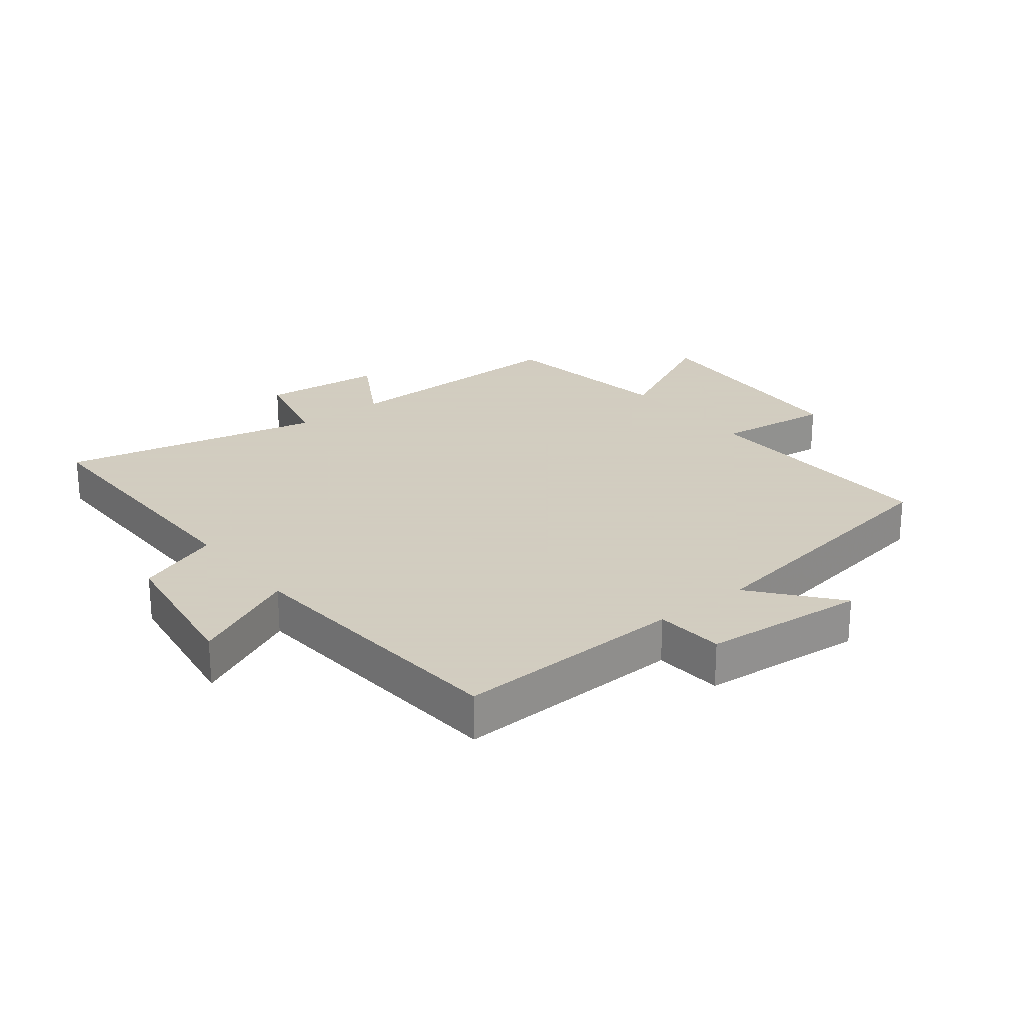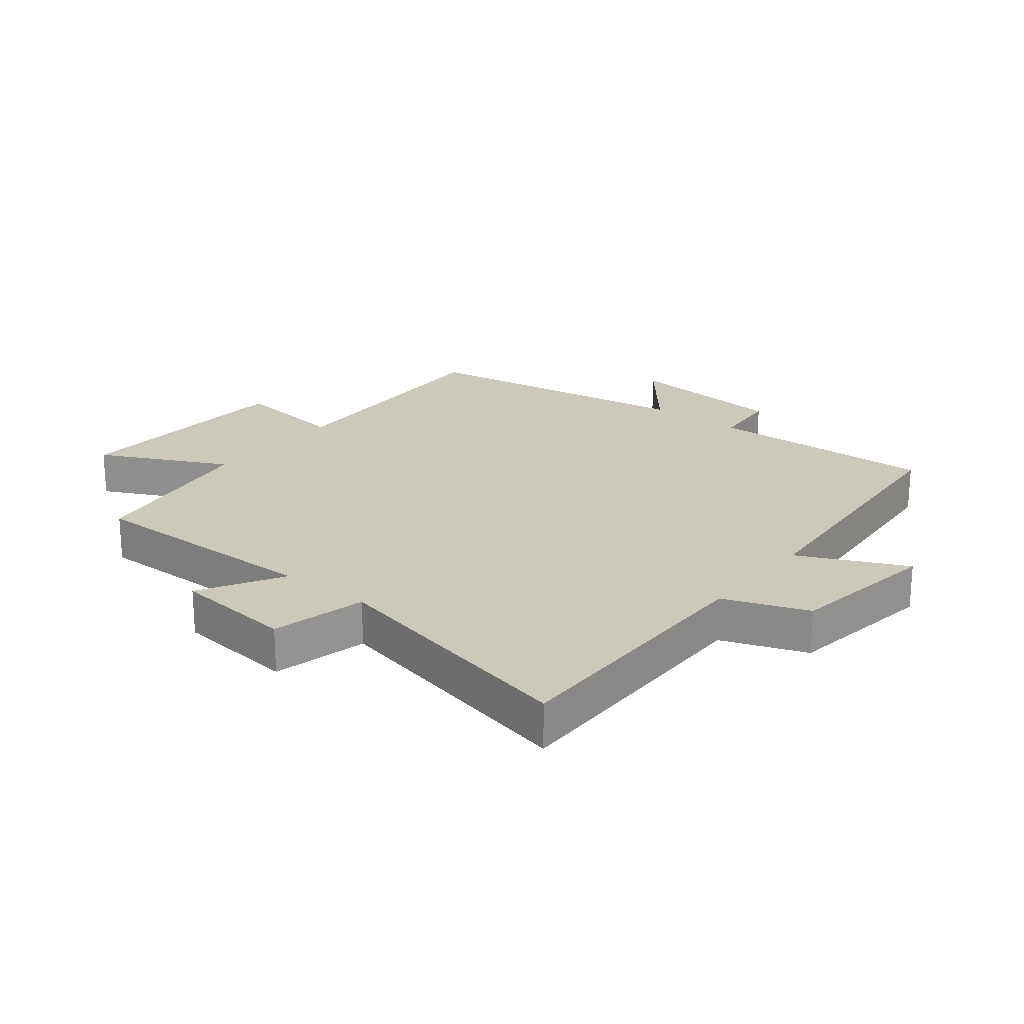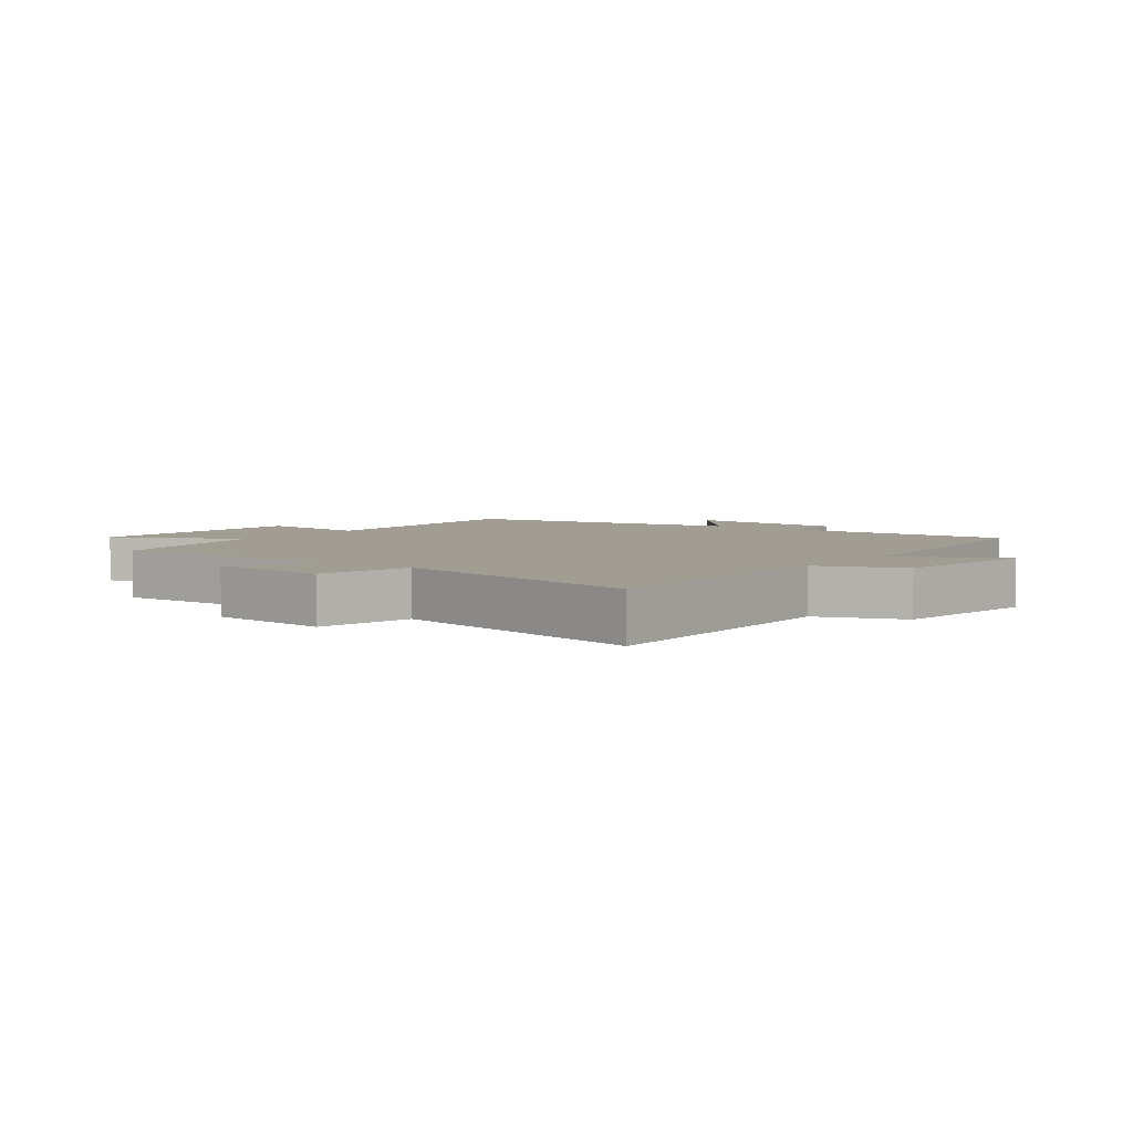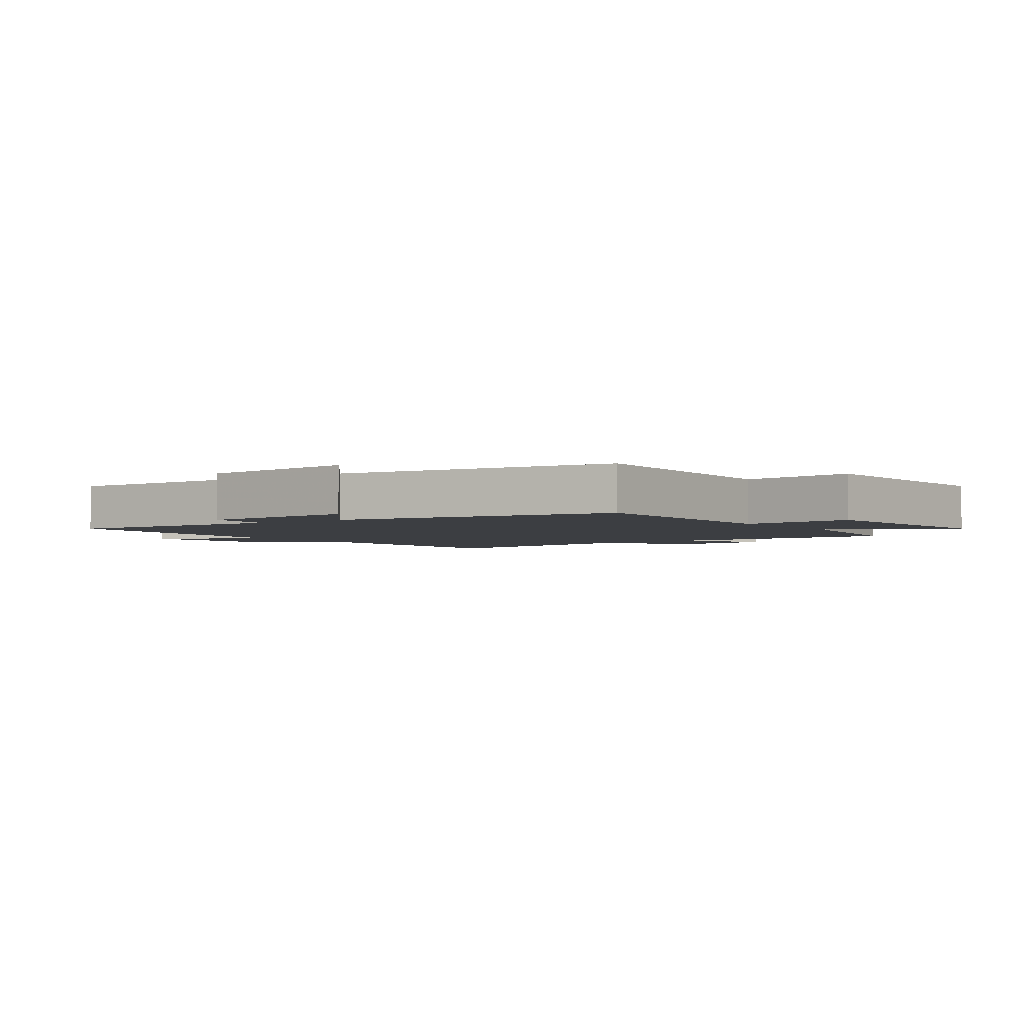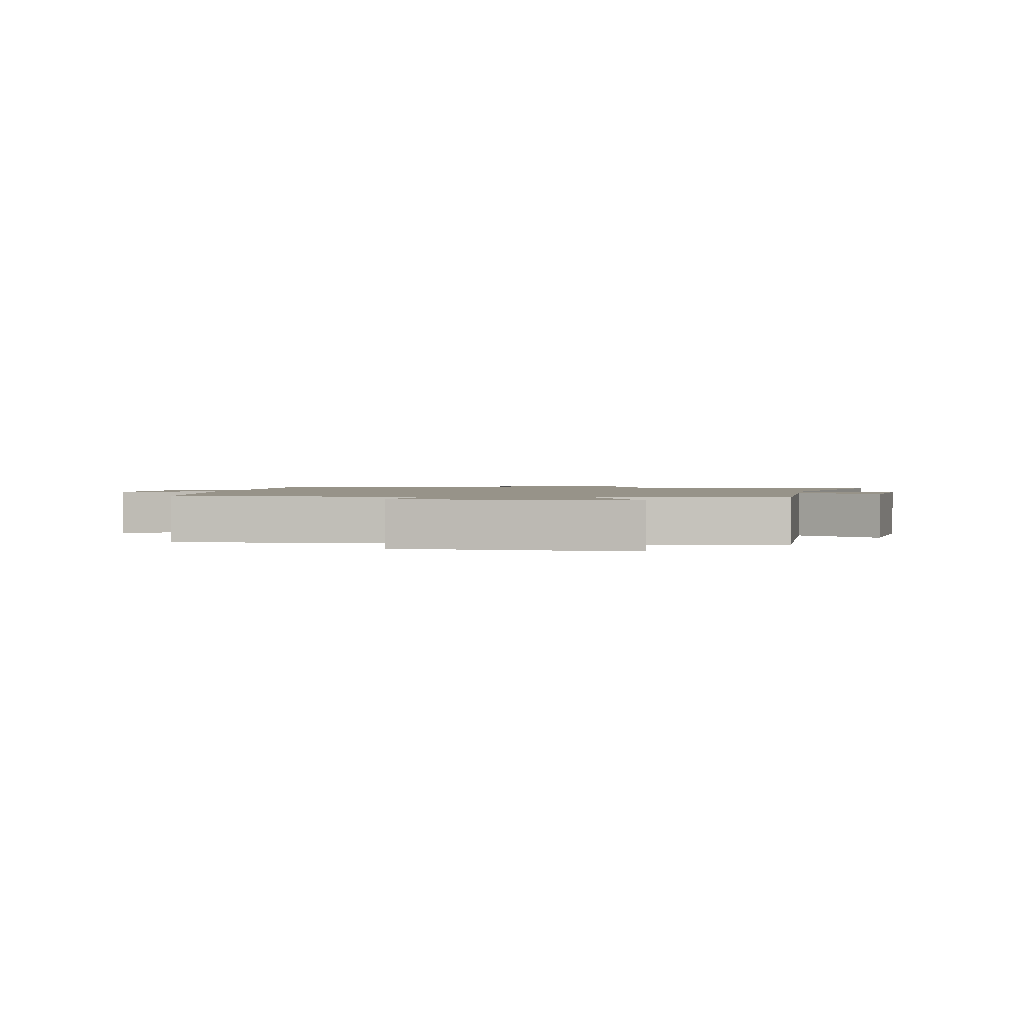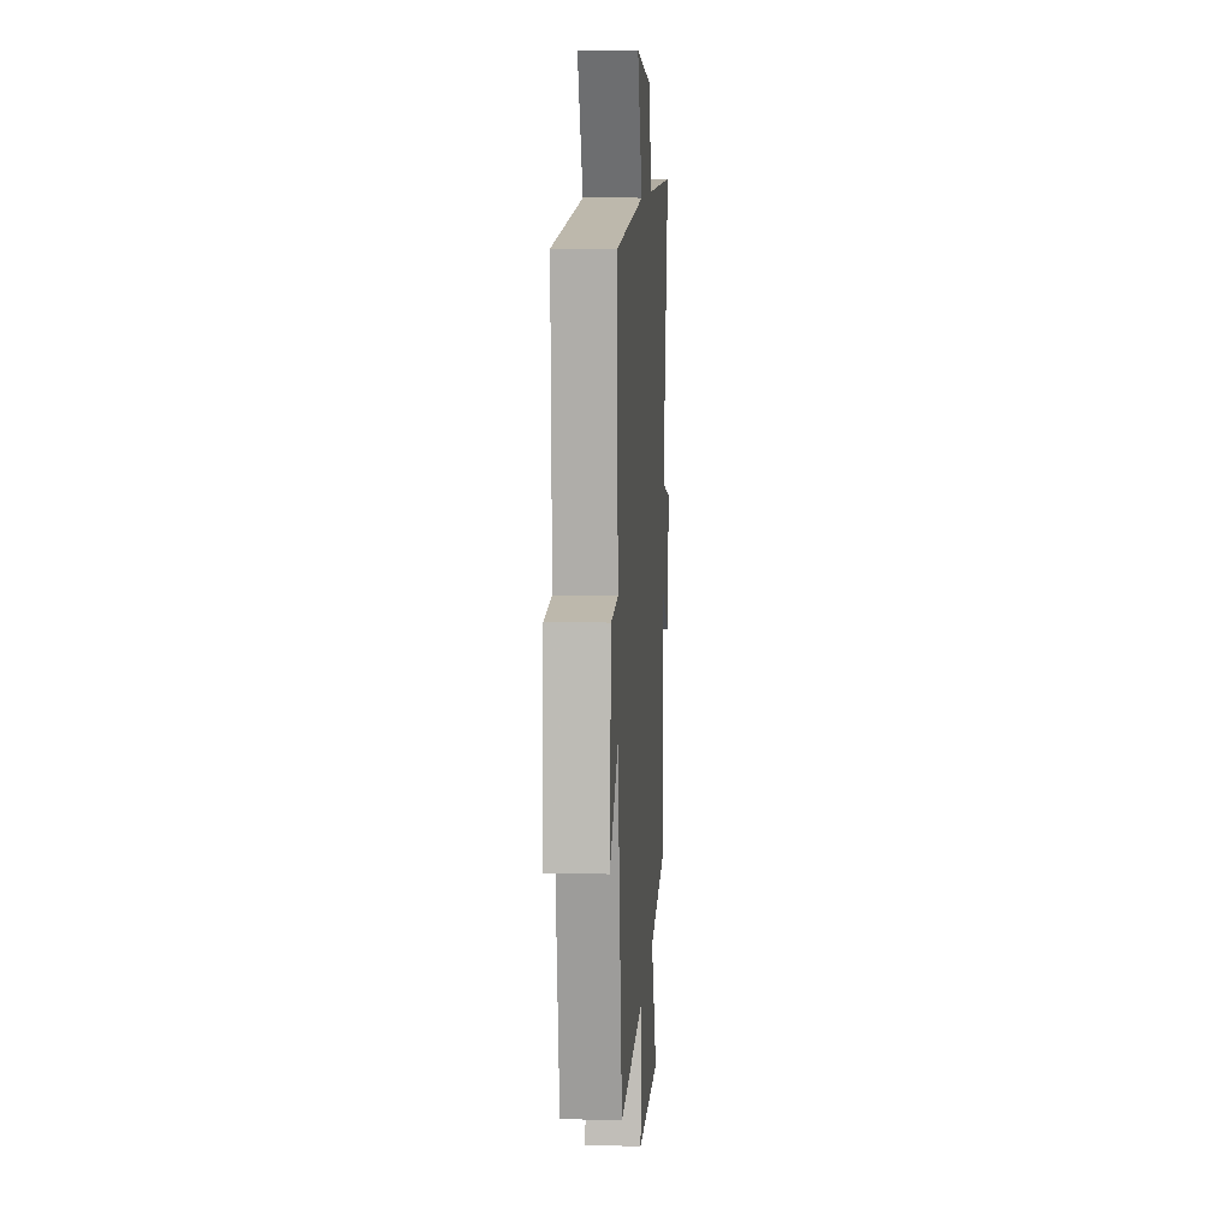
<metadata>
{"format":"obj","ext":"obj","renderer":"f3d","projection":"perspective","resolution":1024,"background":"white","views":[{"elev":24.3,"azim":51.7,"up":"+Y"},{"elev":22.2,"azim":-51.5,"up":"+Y"},{"elev":4.6,"azim":-53.7,"up":"+Y"},{"elev":-3.0,"azim":125.6,"up":"+Y"},{"elev":1.5,"azim":-169.8,"up":"+Y"},{"elev":10.2,"azim":93.7,"up":"+Z"}]}
</metadata>
<code>
v -0.593 0.07 0.503
v -0.153 0.07 0.5
v -0.103 0.07 0.635
v 0.139 0.07 0.671
v 0.059 0.07 0.5
v 0.512 0.07 0.464
v 0.5 0.07 0.097
v 0.609 0.07 0.088
v 0.633 0.07 -0.172
v 0.5 0.07 -0.063
v 0.429 0.07 -0.513
v 0.029 0.07 -0.5
v 0.052 0.07 -0.684
v -0.32 0.07 -0.704
v -0.219 0.07 -0.5
v -0.505 0.07 -0.455
v -0.5 0.07 -0.071
v -0.632 0.07 -0.147
v -0.652 0.07 0.047
v -0.5 0.07 0.083
v -0.593 0 0.503
v -0.153 0 0.5
v -0.103 0 0.635
v 0.139 0 0.671
v 0.059 0 0.5
v 0.512 0 0.464
v 0.5 0 0.097
v 0.609 0 0.088
v 0.633 0 -0.172
v 0.5 0 -0.063
v 0.429 0 -0.513
v 0.029 0 -0.5
v 0.052 0 -0.684
v -0.32 0 -0.704
v -0.219 0 -0.5
v -0.505 0 -0.455
v -0.5 0 -0.071
v -0.632 0 -0.147
v -0.652 0 0.047
v -0.5 0 0.083
f 17 18 19 20
f 15 16 17
f 15 17 20
f 12 13 14 15
f 12 15 20 1
f 10 11 12 1
f 7 8 9 10
f 5 6 7
f 5 7 10
f 2 3 4 5
f 2 5 10
f 1 2 10
f 40 39 38 37
f 37 36 35
f 40 37 35
f 35 34 33 32
f 21 40 35 32
f 21 32 31 30
f 30 29 28 27
f 27 26 25
f 30 27 25
f 25 24 23 22
f 30 25 22
f 30 22 21
f 1 21 22 2
f 2 22 23 3
f 3 23 24 4
f 4 24 25 5
f 5 25 26 6
f 6 26 27 7
f 7 27 28 8
f 8 28 29 9
f 9 29 30 10
f 10 30 31 11
f 11 31 32 12
f 12 32 33 13
f 13 33 34 14
f 14 34 35 15
f 15 35 36 16
f 16 36 37 17
f 17 37 38 18
f 18 38 39 19
f 19 39 40 20
f 20 40 21 1

</code>
